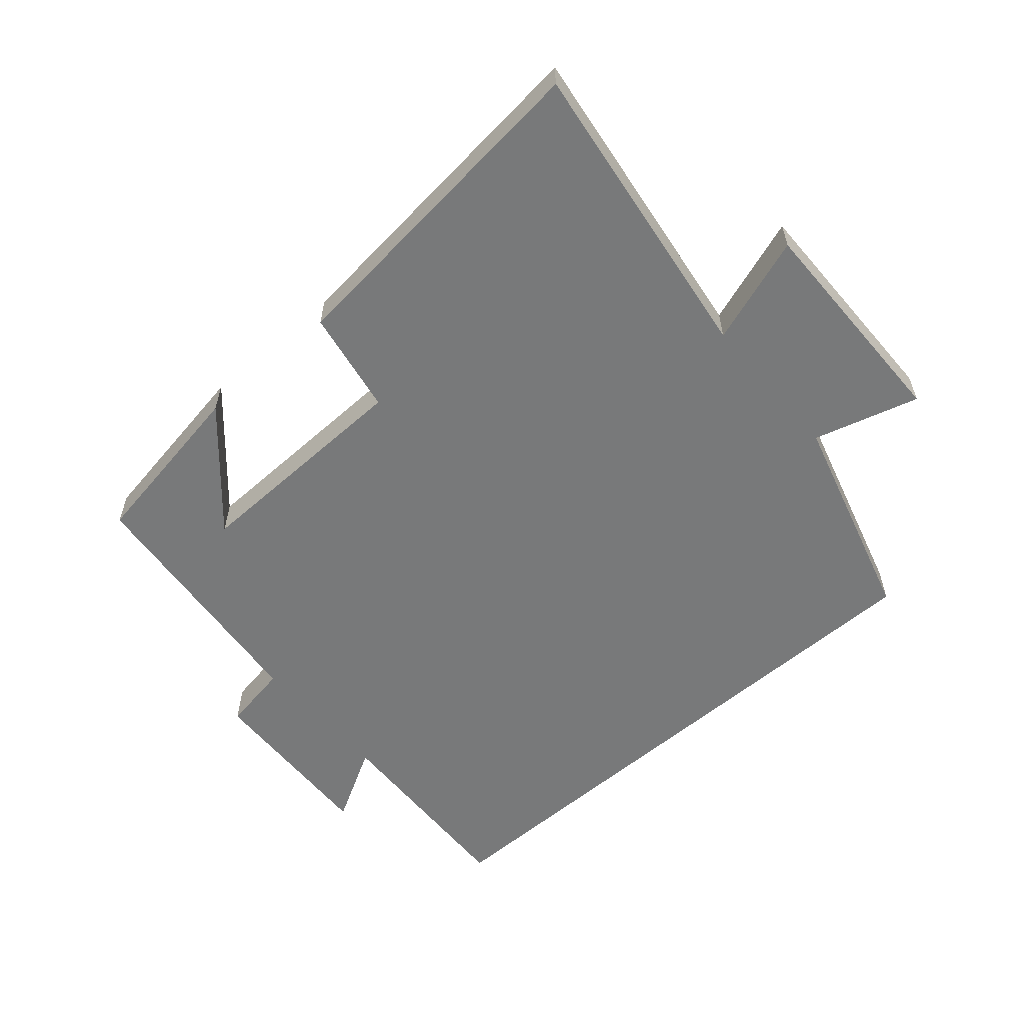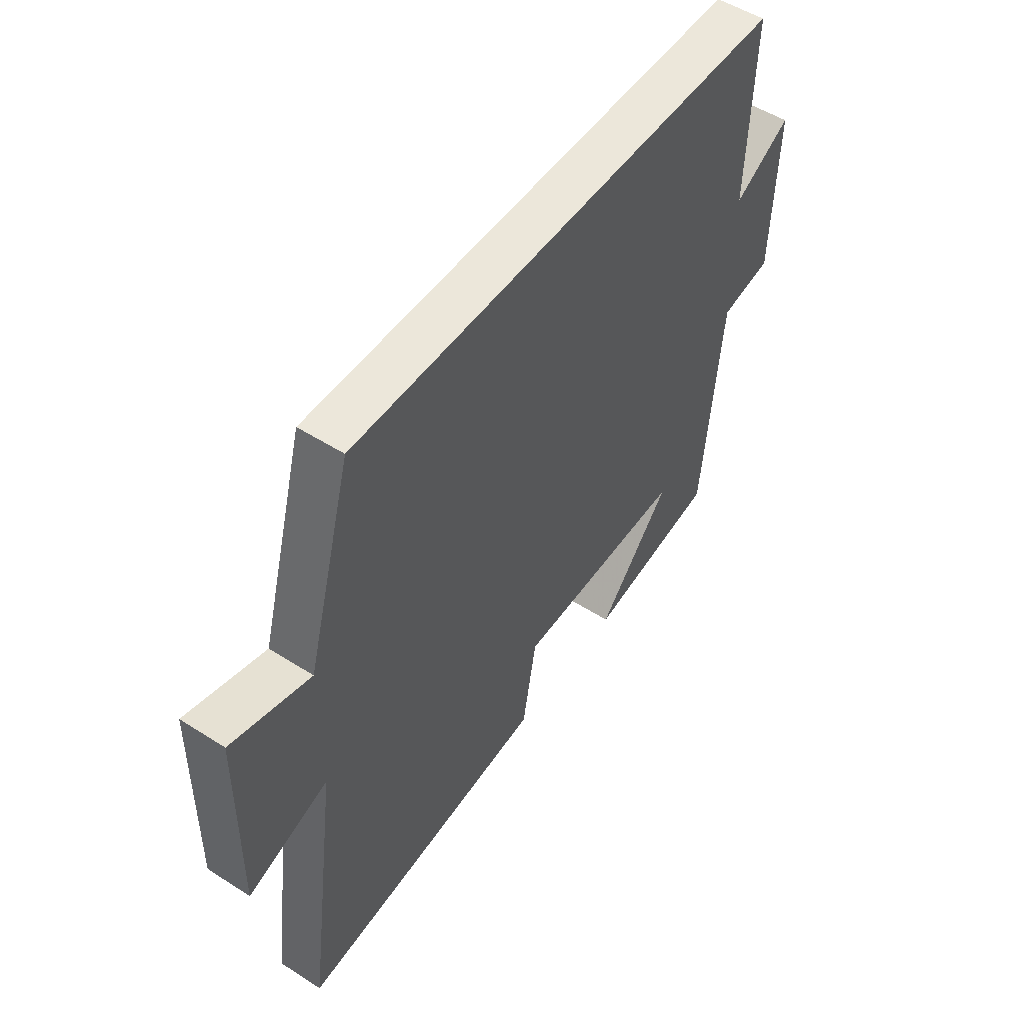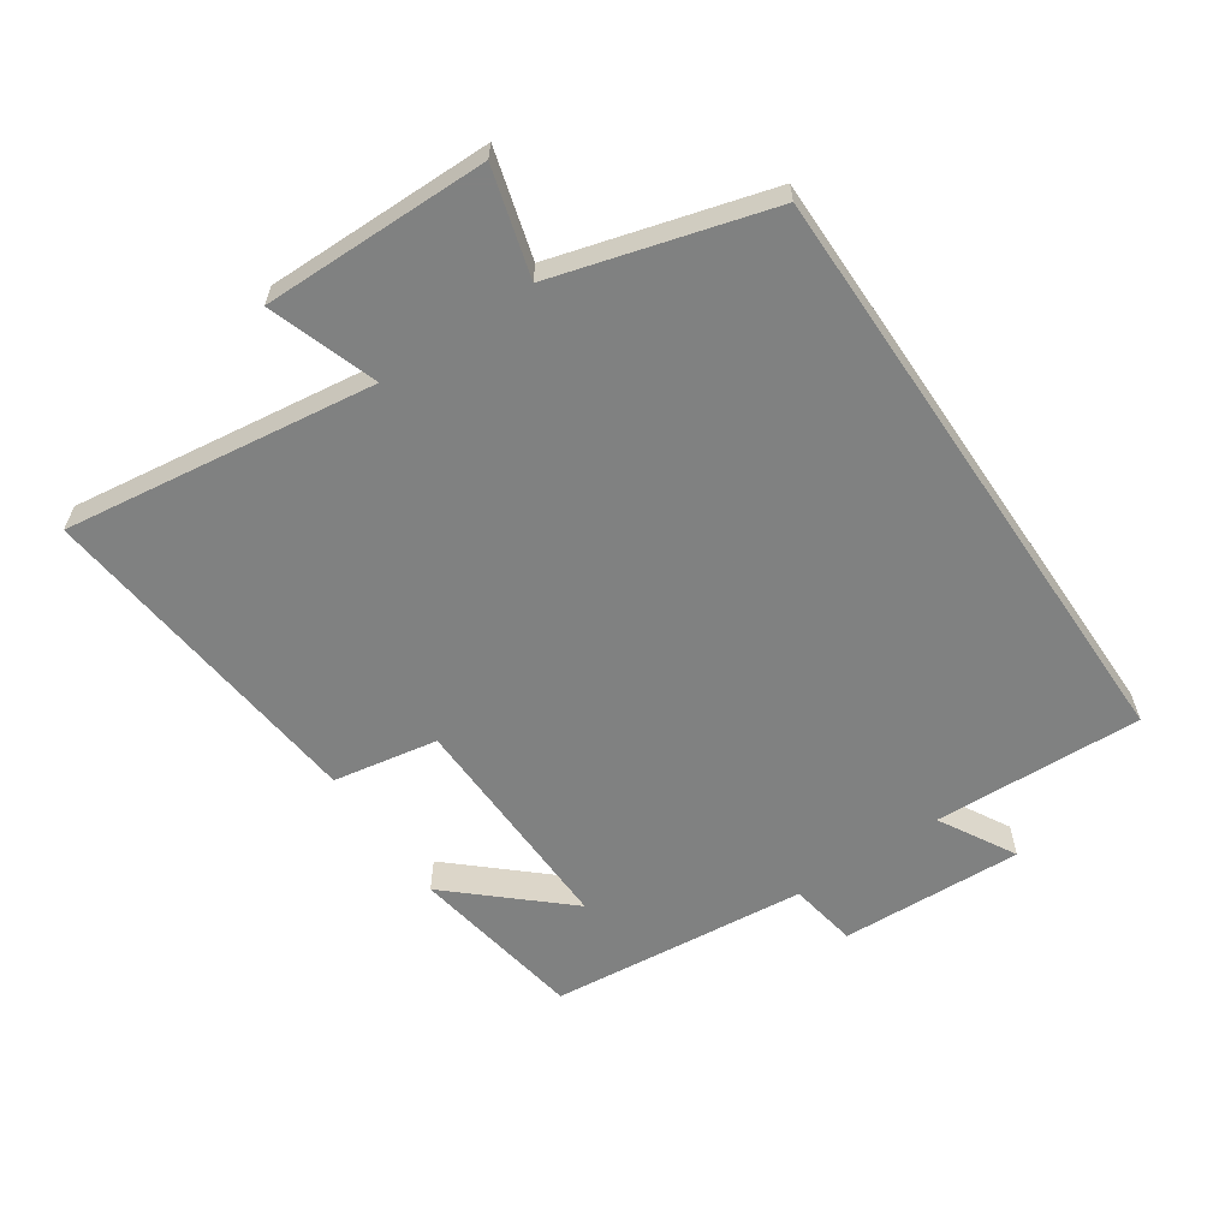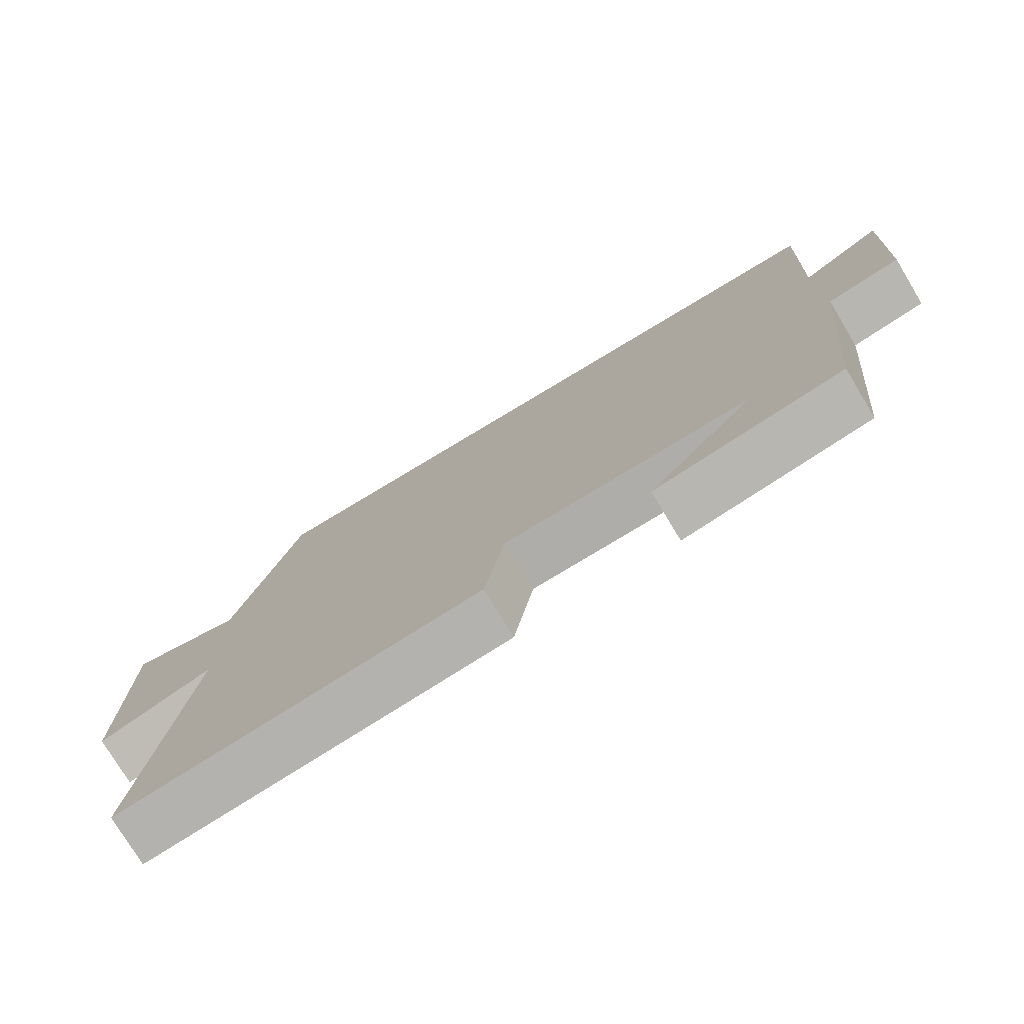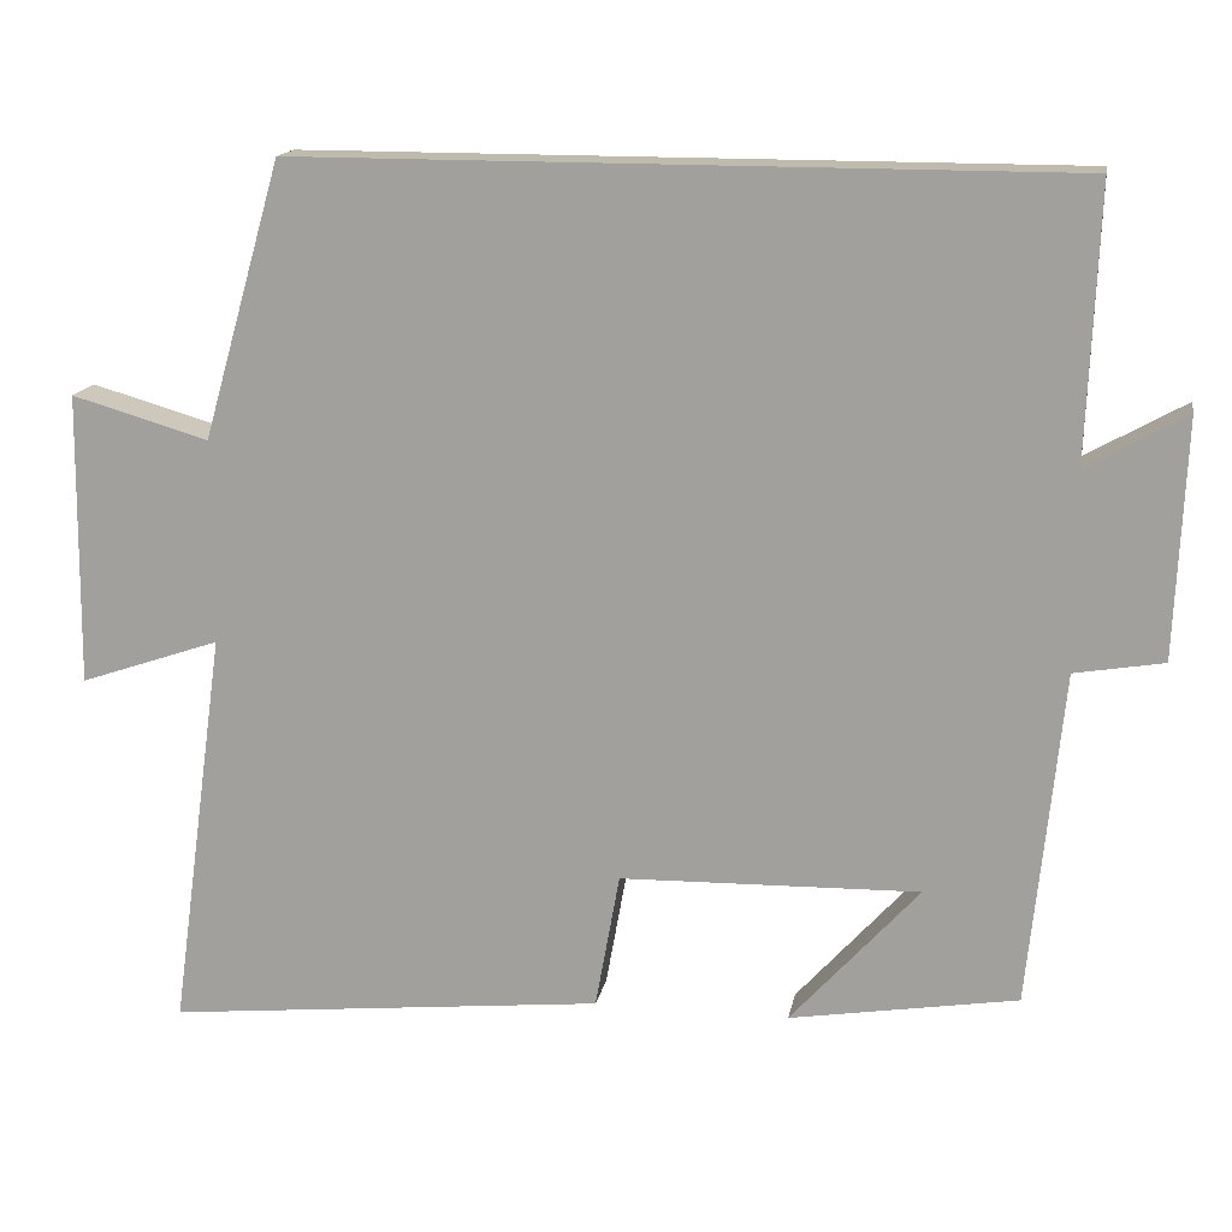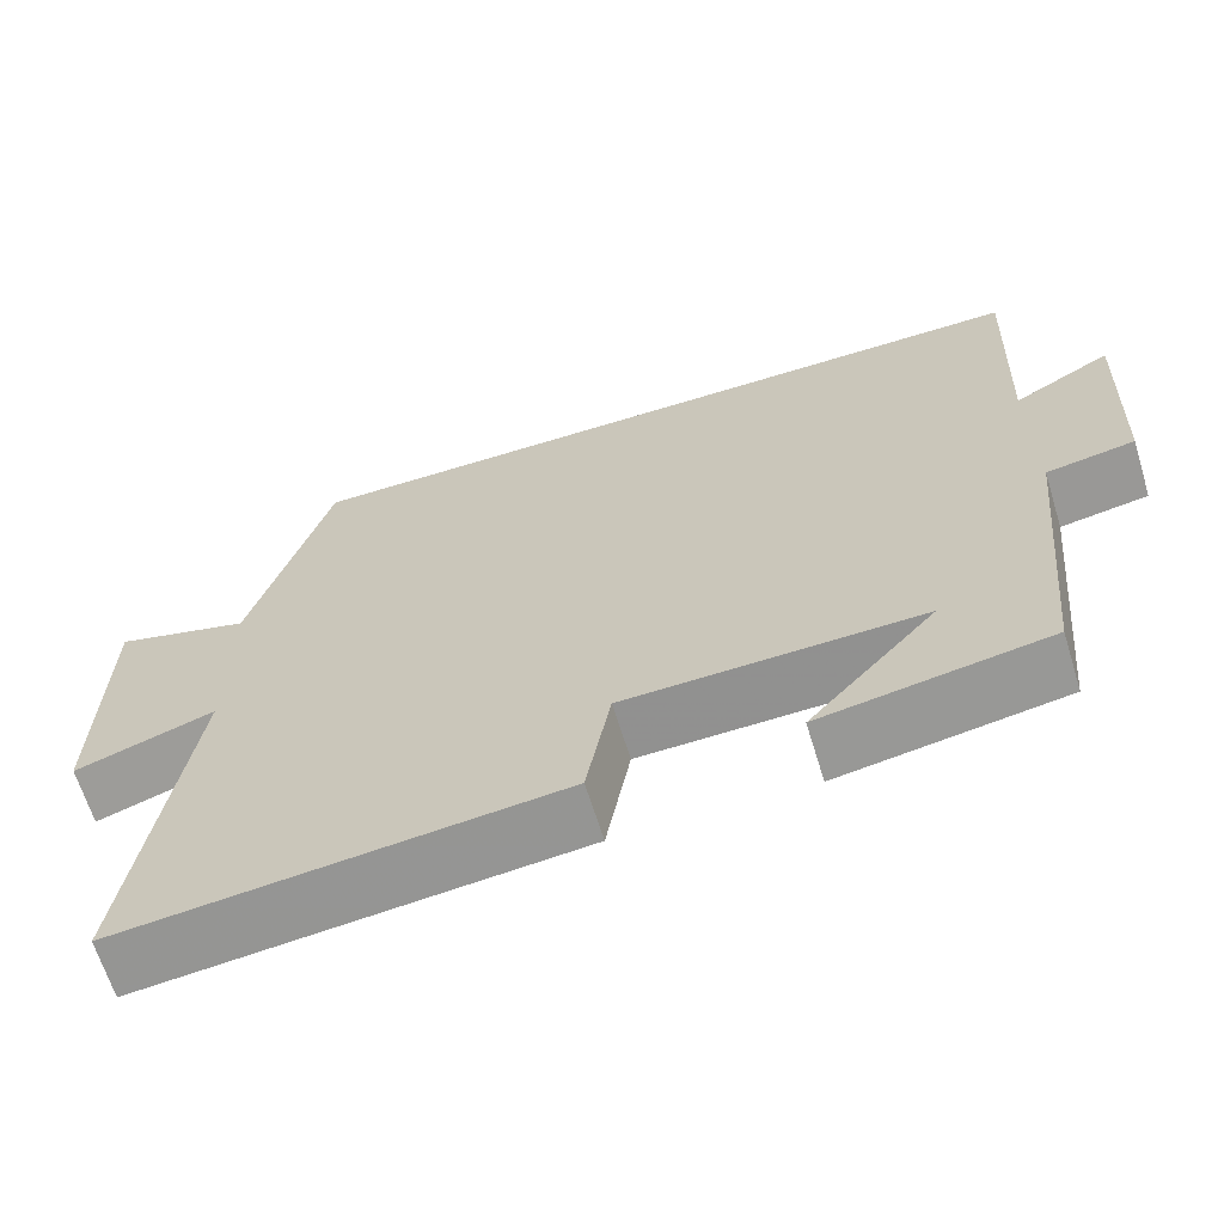
<metadata>
{"format":"obj","ext":"obj","renderer":"f3d","projection":"perspective","resolution":1024,"background":"white","views":[{"elev":-57.7,"azim":-139.0,"up":"+Y"},{"elev":51.6,"azim":-55.3,"up":"+Z"},{"elev":-60.3,"azim":-55.8,"up":"+Y"},{"elev":-76.3,"azim":31.1,"up":"+Z"},{"elev":15.7,"azim":10.4,"up":"+Z"},{"elev":-65.3,"azim":17.1,"up":"+Z"}]}
</metadata>
<code>
v 0.46 0.07 -0.456
v 0.189 0.07 -0.5
v 0.342 0.07 -0.33
v -0.014 0.07 -0.338
v -0.043 0.07 -0.5
v -0.566 0.07 -0.553
v -0.5 0.07 -0.073
v -0.667 0.07 -0.13
v -0.663 0.07 0.218
v -0.5 0.07 0.171
v -0.406 0.07 0.5
v 0.513 0.07 0.5
v 0.5 0.07 0.177
v 0.618 0.07 0.243
v 0.606 0.07 -0.039
v 0.5 0.07 -0.057
v 0.46 0 -0.456
v 0.189 0 -0.5
v 0.342 0 -0.33
v -0.014 0 -0.338
v -0.043 0 -0.5
v -0.566 0 -0.553
v -0.5 0 -0.073
v -0.667 0 -0.13
v -0.663 0 0.218
v -0.5 0 0.171
v -0.406 0 0.5
v 0.513 0 0.5
v 0.5 0 0.177
v 0.618 0 0.243
v 0.606 0 -0.039
v 0.5 0 -0.057
f 13 14 15 16
f 13 16 1
f 10 11 12 13
f 7 8 9 10
f 7 10 13
f 4 5 6 7
f 3 4 7 13
f 1 2 3
f 1 3 13
f 32 31 30 29
f 17 32 29
f 29 28 27 26
f 26 25 24 23
f 29 26 23
f 23 22 21 20
f 29 23 20 19
f 19 18 17
f 29 19 17
f 1 17 18 2
f 2 18 19 3
f 3 19 20 4
f 4 20 21 5
f 5 21 22 6
f 6 22 23 7
f 7 23 24 8
f 8 24 25 9
f 9 25 26 10
f 10 26 27 11
f 11 27 28 12
f 12 28 29 13
f 13 29 30 14
f 14 30 31 15
f 15 31 32 16
f 16 32 17 1

</code>
